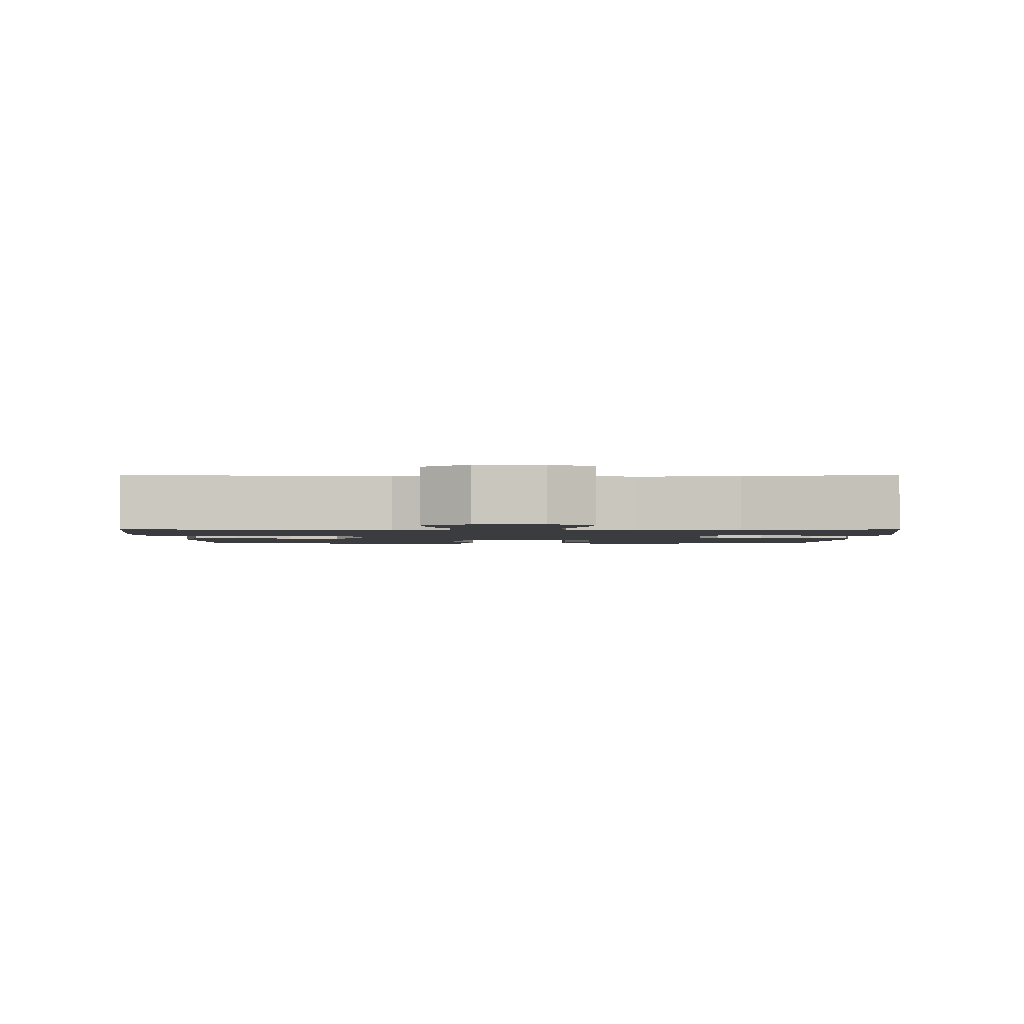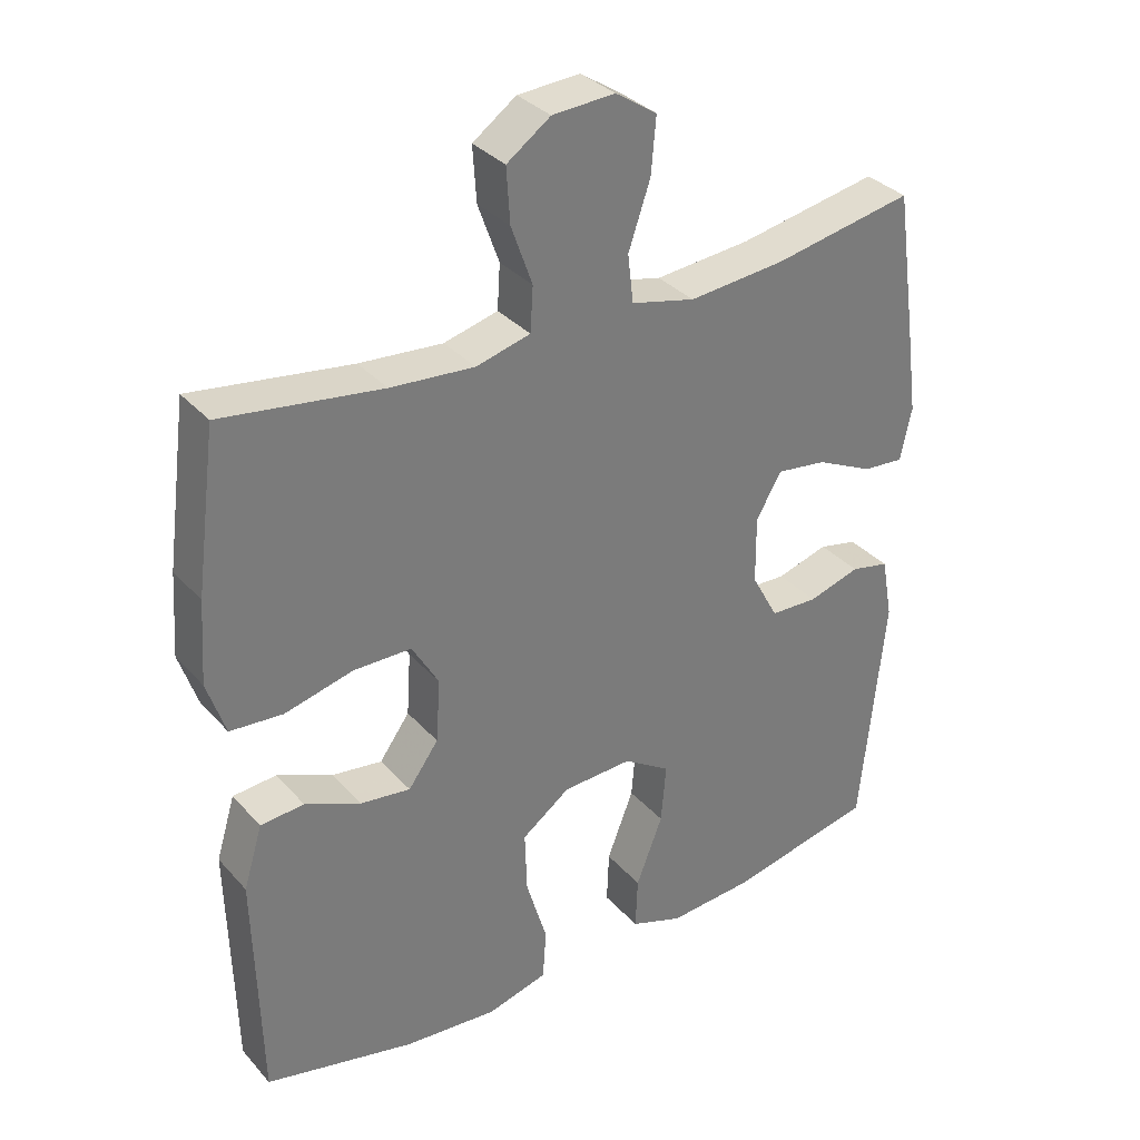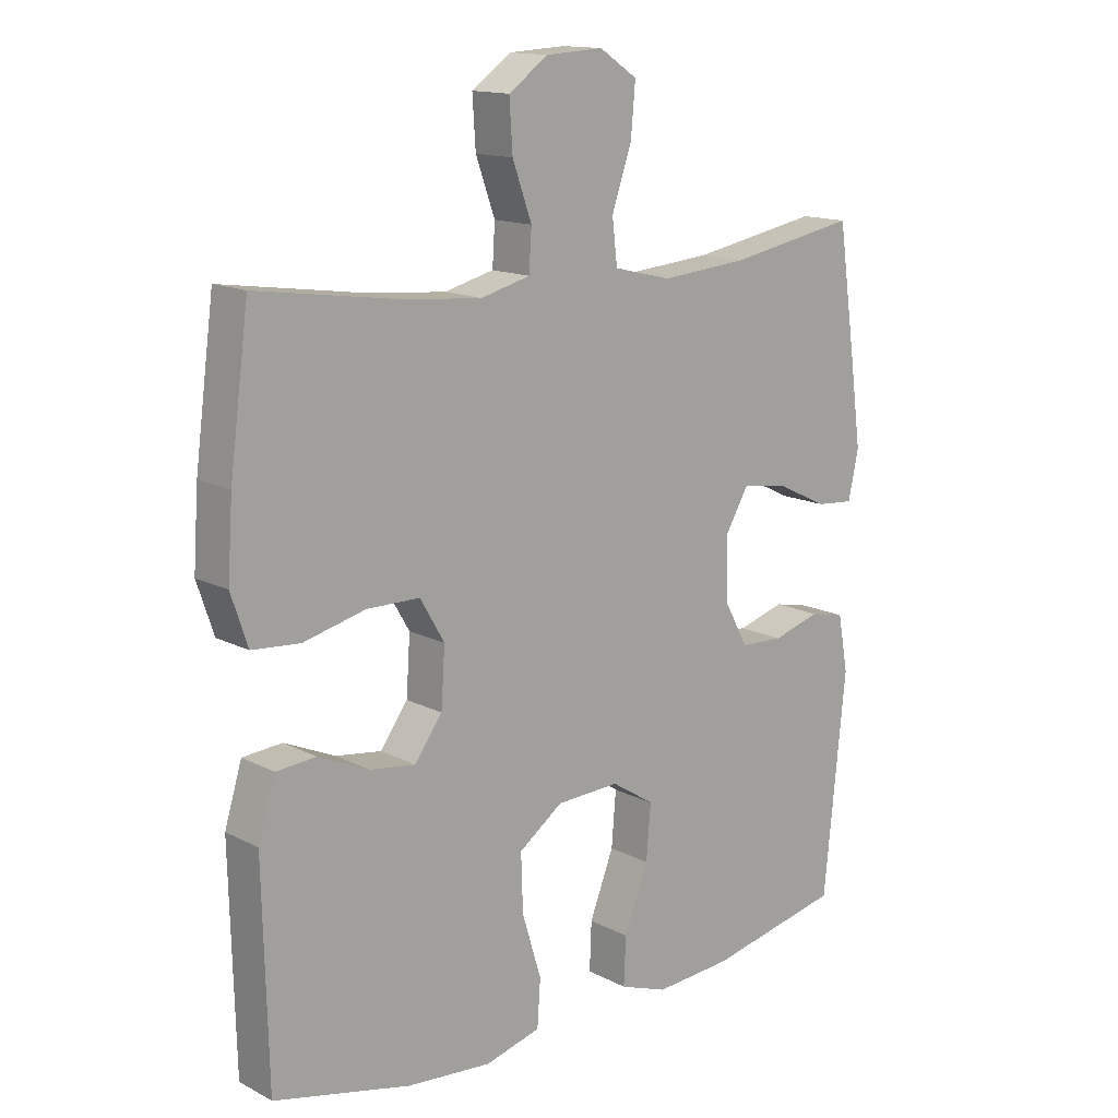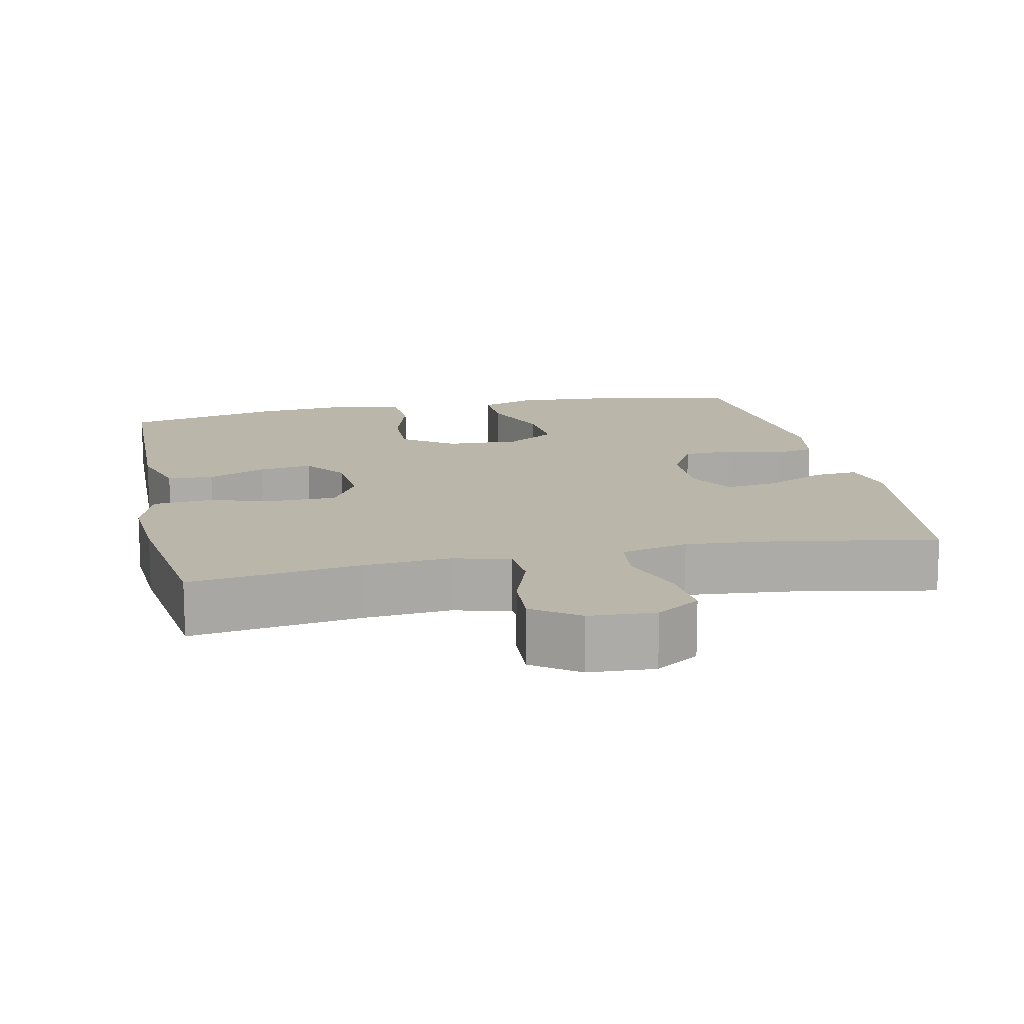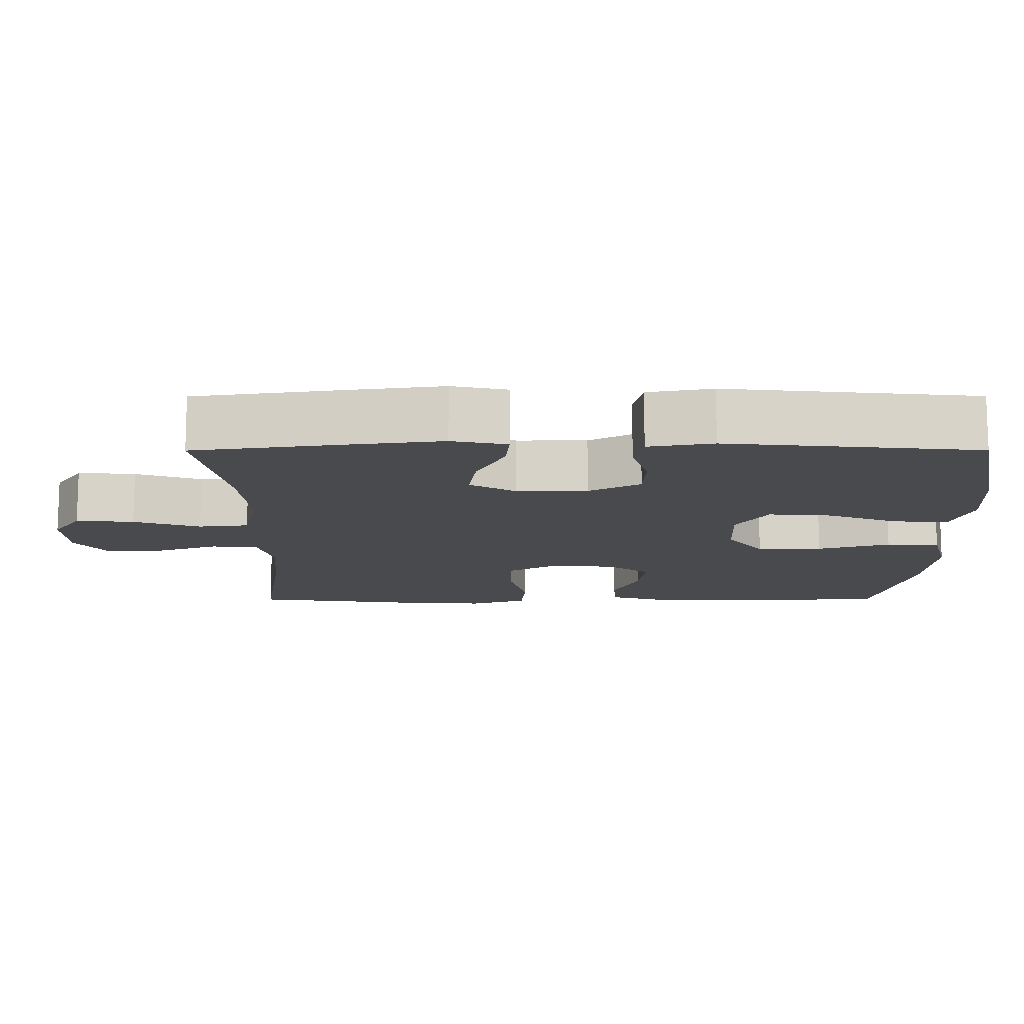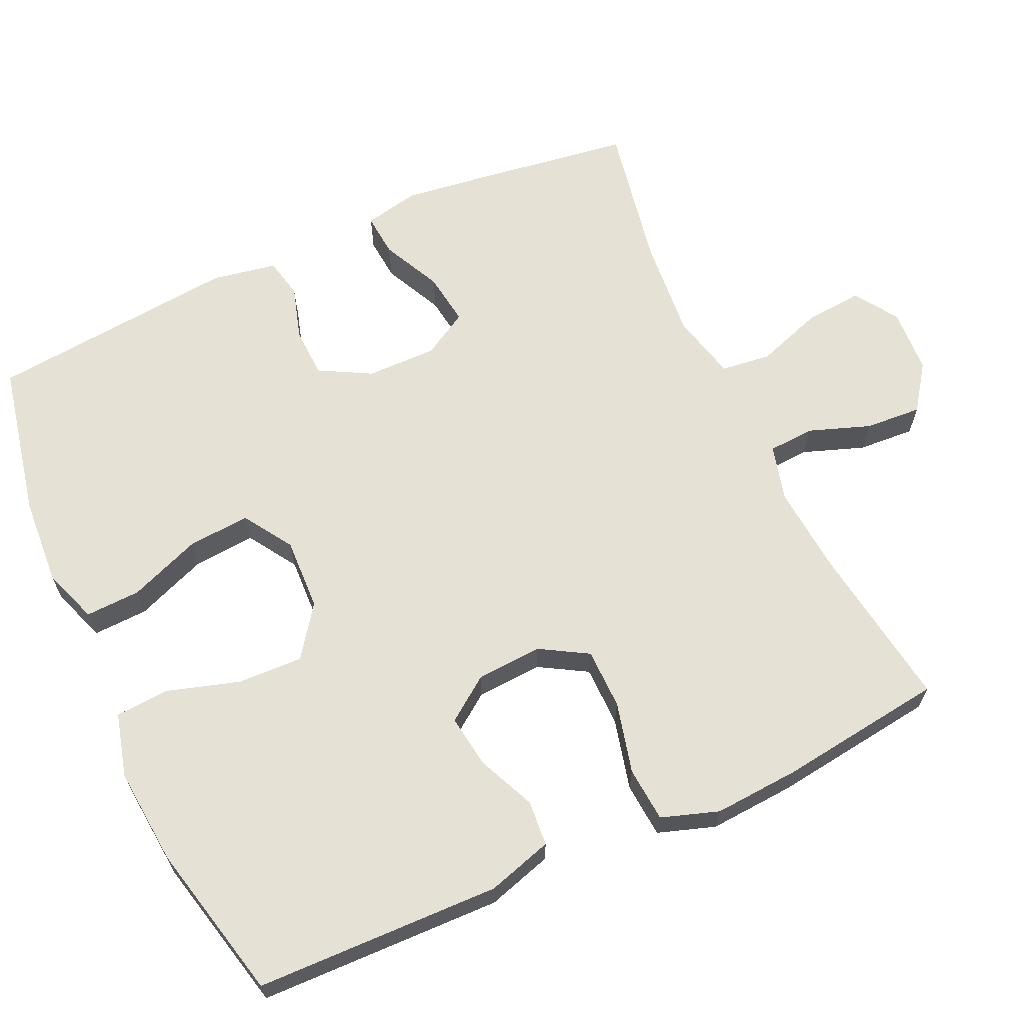
<metadata>
{"format":"obj","ext":"obj","renderer":"f3d","projection":"perspective","resolution":1024,"background":"white","views":[{"elev":-1.8,"azim":-0.2,"up":"+Y"},{"elev":33.5,"azim":-34.8,"up":"+Z"},{"elev":14.4,"azim":-41.8,"up":"+Z"},{"elev":14.0,"azim":-12.0,"up":"+Y"},{"elev":-12.9,"azim":90.1,"up":"+Y"},{"elev":64.8,"azim":-114.6,"up":"+Y"}]}
</metadata>
<code>
v 0.5 0.07 0.5
v 0.53 0.07 0.291
v 0.546 0.07 0.171
v 0.53 0.07 0.096
v 0.471 0.07 0.101
v 0.39 0.07 0.14
v 0.318 0.07 0.15
v 0.282 0.07 0.088
v 0.283 0.07 -0.008
v 0.321 0.07 -0.078
v 0.389 0.07 -0.081
v 0.463 0.07 -0.059
v 0.518 0.07 -0.071
v 0.534 0.07 -0.159
v 0.5 0.07 -0.5
v 0.289 0.07 -0.544
v 0.168 0.07 -0.552
v 0.093 0.07 -0.525
v 0.096 0.07 -0.45
v 0.134 0.07 -0.352
v 0.141 0.07 -0.267
v 0.074 0.07 -0.224
v -0.025 0.07 -0.228
v -0.094 0.07 -0.278
v -0.091 0.07 -0.367
v -0.061 0.07 -0.466
v -0.066 0.07 -0.539
v -0.153 0.07 -0.562
v -0.286 0.07 -0.55
v -0.5 0.07 -0.5
v -0.508 0.07 -0.167
v -0.481 0.07 -0.078
v -0.419 0.07 -0.073
v -0.34 0.07 -0.108
v -0.268 0.07 -0.118
v -0.225 0.07 -0.059
v -0.219 0.07 0.031
v -0.257 0.07 0.096
v -0.34 0.07 0.097
v -0.437 0.07 0.073
v -0.512 0.07 0.079
v -0.538 0.07 0.157
v -0.53 0.07 0.274
v -0.5 0.07 0.5
v -0.273 0.07 0.467
v -0.154 0.07 0.457
v -0.077 0.07 0.477
v -0.073 0.07 0.54
v -0.103 0.07 0.624
v -0.108 0.07 0.701
v -0.046 0.07 0.745
v 0.043 0.07 0.75
v 0.102 0.07 0.711
v 0.095 0.07 0.632
v 0.064 0.07 0.541
v 0.072 0.07 0.473
v 0.163 0.07 0.451
v 0.3 0.07 0.463
v 0.5 0 0.5
v 0.53 0 0.291
v 0.546 0 0.171
v 0.53 0 0.096
v 0.471 0 0.101
v 0.39 0 0.14
v 0.318 0 0.15
v 0.282 0 0.088
v 0.283 0 -0.008
v 0.321 0 -0.078
v 0.389 0 -0.081
v 0.463 0 -0.059
v 0.518 0 -0.071
v 0.534 0 -0.159
v 0.5 0 -0.5
v 0.289 0 -0.544
v 0.168 0 -0.552
v 0.093 0 -0.525
v 0.096 0 -0.45
v 0.134 0 -0.352
v 0.141 0 -0.267
v 0.074 0 -0.224
v -0.025 0 -0.228
v -0.094 0 -0.278
v -0.091 0 -0.367
v -0.061 0 -0.466
v -0.066 0 -0.539
v -0.153 0 -0.562
v -0.286 0 -0.55
v -0.5 0 -0.5
v -0.508 0 -0.167
v -0.481 0 -0.078
v -0.419 0 -0.073
v -0.34 0 -0.108
v -0.268 0 -0.118
v -0.225 0 -0.059
v -0.219 0 0.031
v -0.257 0 0.096
v -0.34 0 0.097
v -0.437 0 0.073
v -0.512 0 0.079
v -0.538 0 0.157
v -0.53 0 0.274
v -0.5 0 0.5
v -0.273 0 0.467
v -0.154 0 0.457
v -0.077 0 0.477
v -0.073 0 0.54
v -0.103 0 0.624
v -0.108 0 0.701
v -0.046 0 0.745
v 0.043 0 0.75
v 0.102 0 0.711
v 0.095 0 0.632
v 0.064 0 0.541
v 0.072 0 0.473
v 0.163 0 0.451
v 0.3 0 0.463
f 52 53 54 55
f 50 51 52 55
f 48 49 50 55
f 47 48 55 56
f 46 47 56 57
f 42 43 44 45
f 42 45 46
f 39 40 41 42
f 38 39 42 46
f 37 38 46 57
f 31 32 33 34
f 31 34 35
f 30 31 35
f 29 30 35 36
f 25 26 27 28
f 24 25 28 29
f 17 18 19 20
f 17 20 21
f 16 17 21
f 15 16 21
f 14 15 21
f 11 12 13 14
f 10 11 14 21
f 9 10 21 22
f 3 4 5 6
f 3 6 7
f 58 1 2 3
f 58 3 7
f 36 37 57 58
f 24 29 36 58
f 23 24 58 7
f 8 9 22 23
f 7 8 23
f 113 112 111 110
f 113 110 109 108
f 113 108 107 106
f 114 113 106 105
f 115 114 105 104
f 103 102 101 100
f 104 103 100
f 100 99 98 97
f 104 100 97 96
f 115 104 96 95
f 92 91 90 89
f 93 92 89
f 93 89 88
f 94 93 88 87
f 86 85 84 83
f 87 86 83 82
f 78 77 76 75
f 79 78 75
f 79 75 74
f 79 74 73
f 79 73 72
f 72 71 70 69
f 79 72 69 68
f 80 79 68 67
f 64 63 62 61
f 65 64 61
f 61 60 59 116
f 65 61 116
f 116 115 95 94
f 116 94 87 82
f 65 116 82 81
f 81 80 67 66
f 81 66 65
f 1 59 60 2
f 2 60 61 3
f 3 61 62 4
f 4 62 63 5
f 5 63 64 6
f 6 64 65 7
f 7 65 66 8
f 8 66 67 9
f 9 67 68 10
f 10 68 69 11
f 11 69 70 12
f 12 70 71 13
f 13 71 72 14
f 14 72 73 15
f 15 73 74 16
f 16 74 75 17
f 17 75 76 18
f 18 76 77 19
f 19 77 78 20
f 20 78 79 21
f 21 79 80 22
f 22 80 81 23
f 23 81 82 24
f 24 82 83 25
f 25 83 84 26
f 26 84 85 27
f 27 85 86 28
f 28 86 87 29
f 29 87 88 30
f 30 88 89 31
f 31 89 90 32
f 32 90 91 33
f 33 91 92 34
f 34 92 93 35
f 35 93 94 36
f 36 94 95 37
f 37 95 96 38
f 38 96 97 39
f 39 97 98 40
f 40 98 99 41
f 41 99 100 42
f 42 100 101 43
f 43 101 102 44
f 44 102 103 45
f 45 103 104 46
f 46 104 105 47
f 47 105 106 48
f 48 106 107 49
f 49 107 108 50
f 50 108 109 51
f 51 109 110 52
f 52 110 111 53
f 53 111 112 54
f 54 112 113 55
f 55 113 114 56
f 56 114 115 57
f 57 115 116 58
f 58 116 59 1

</code>
